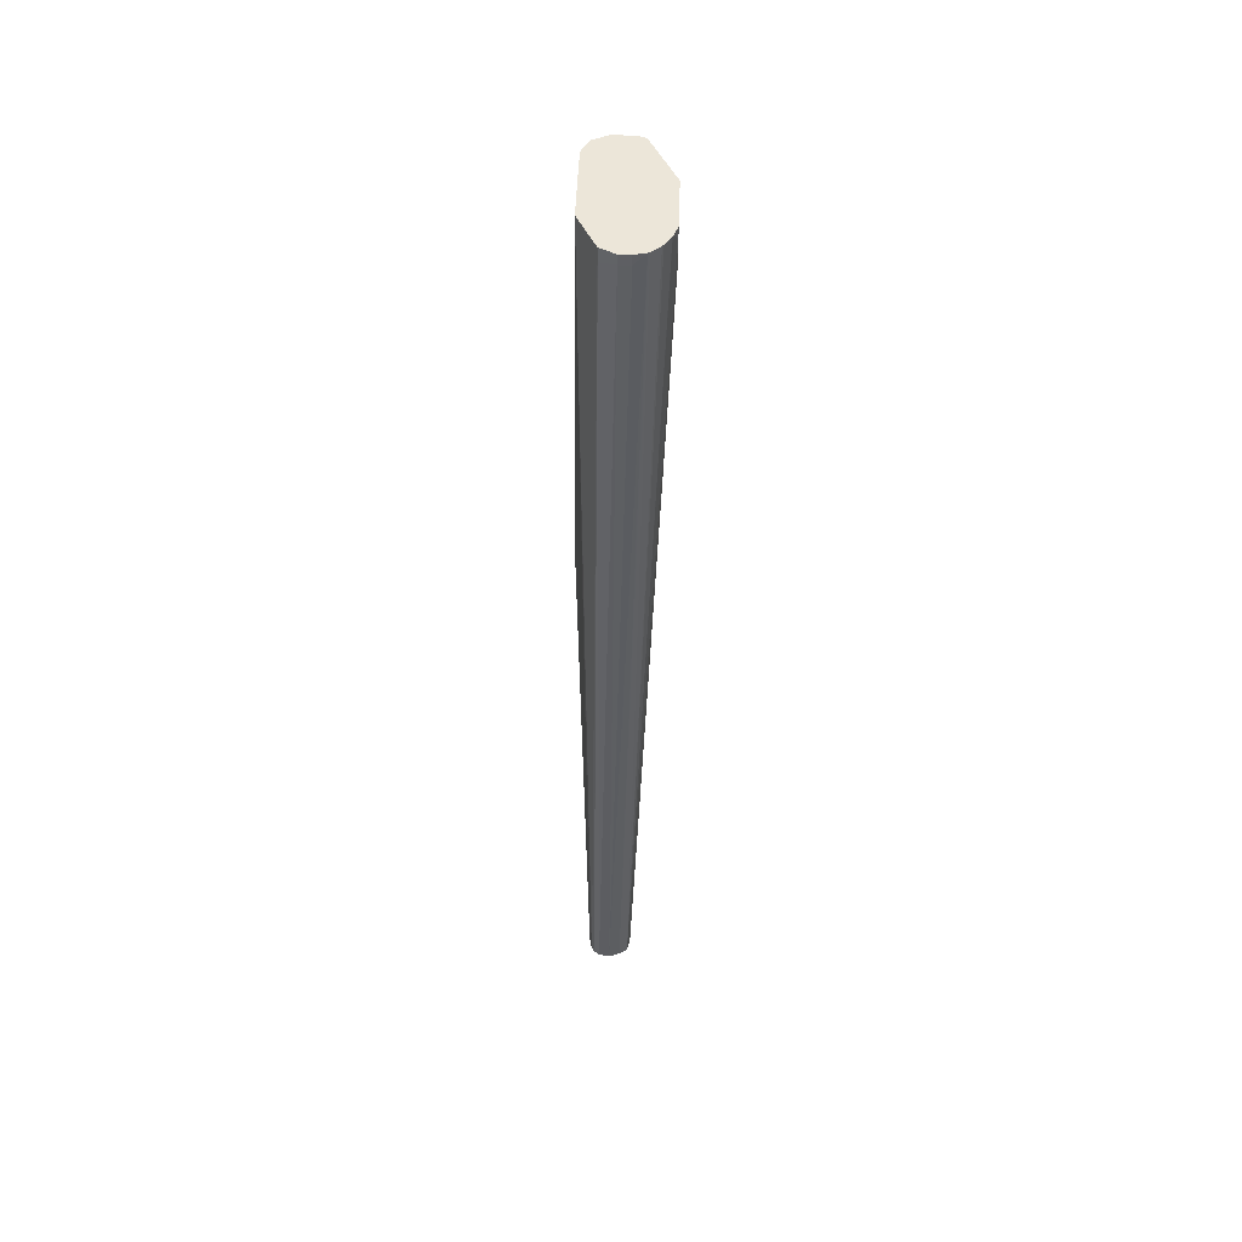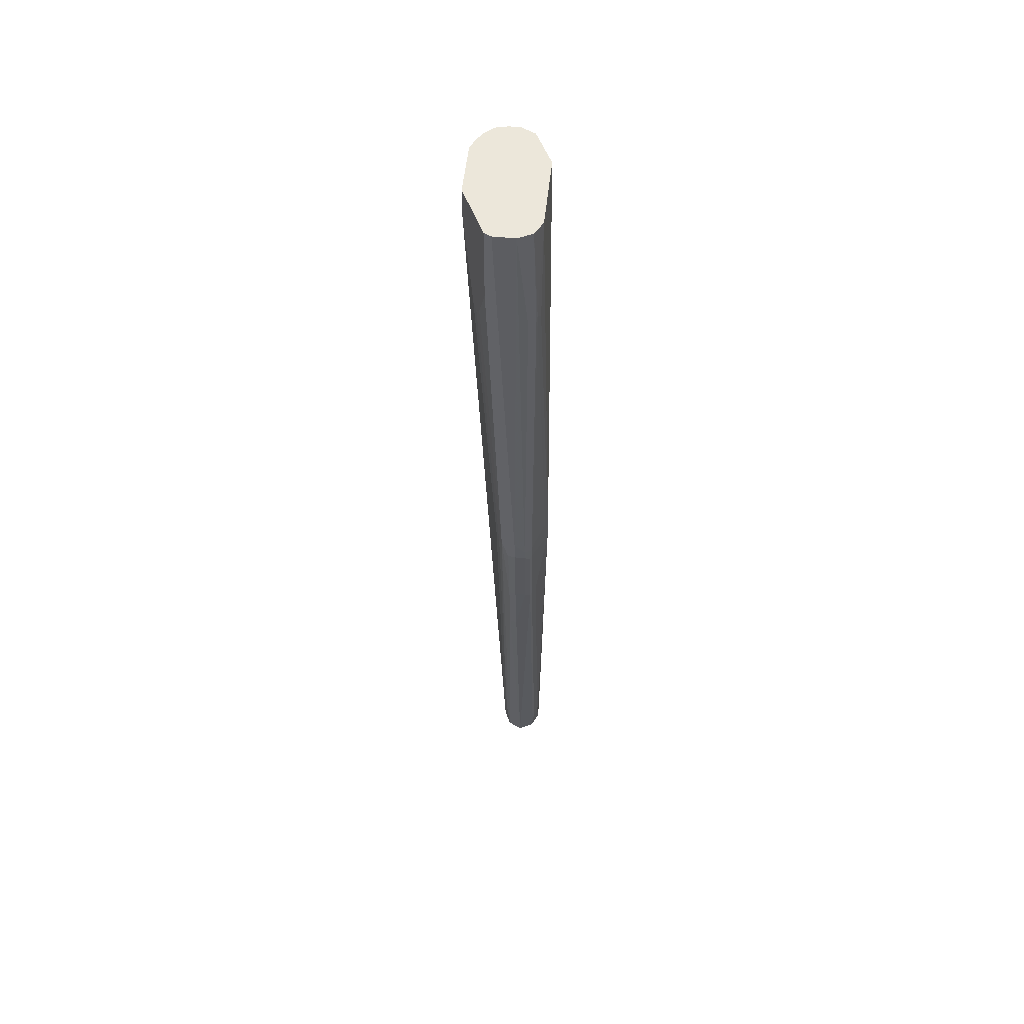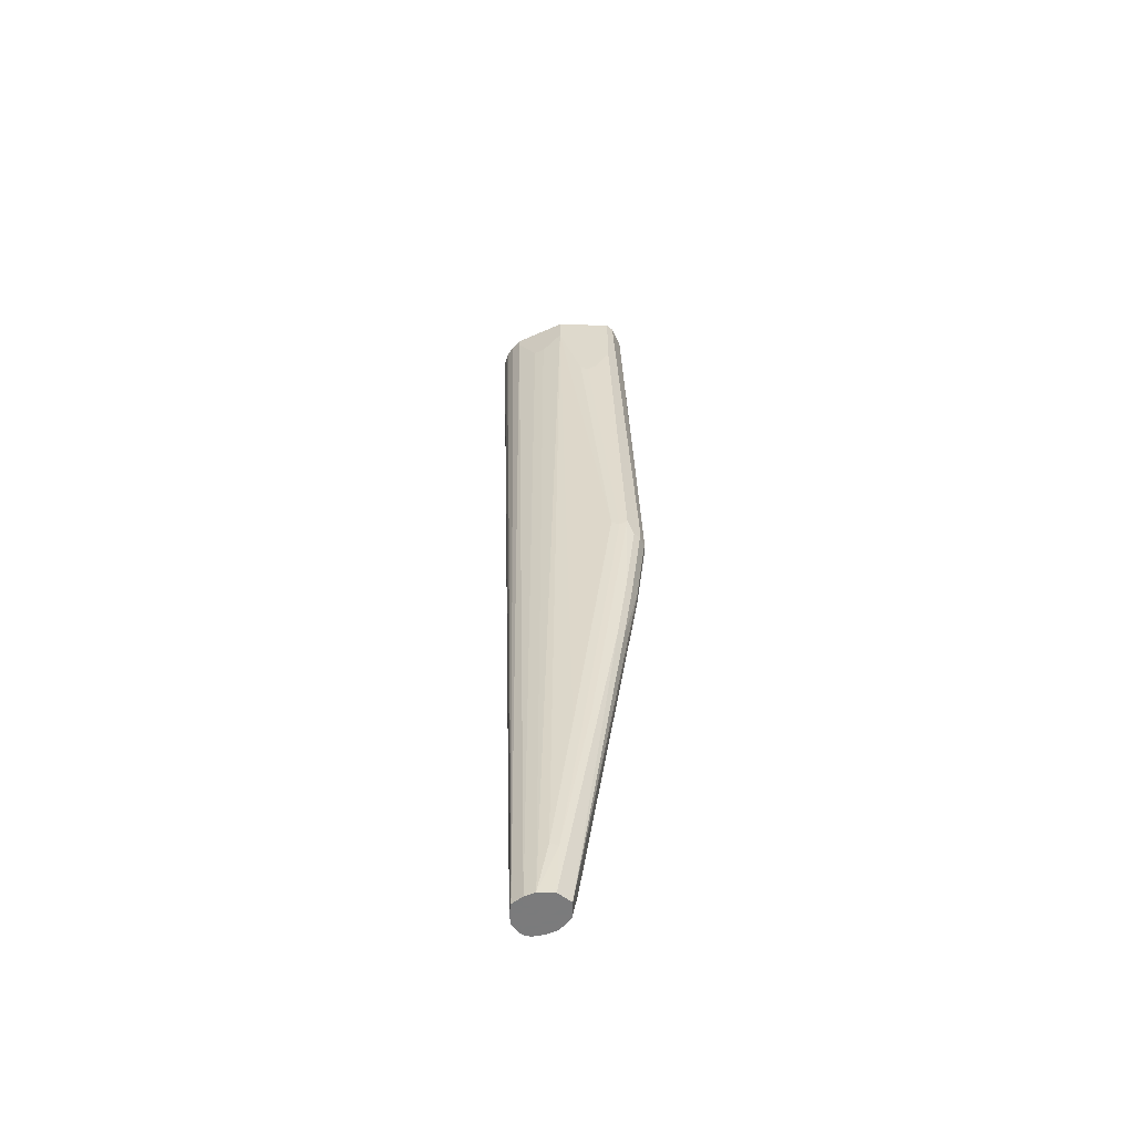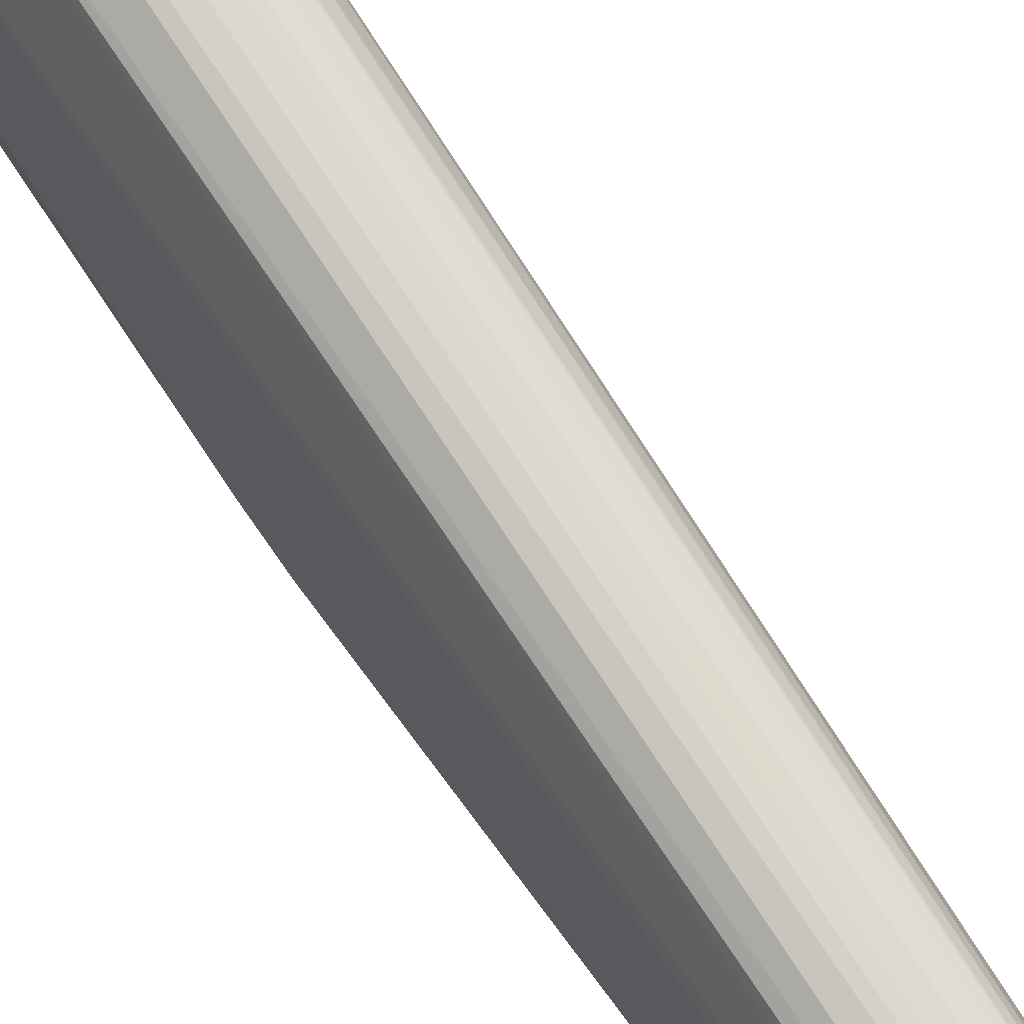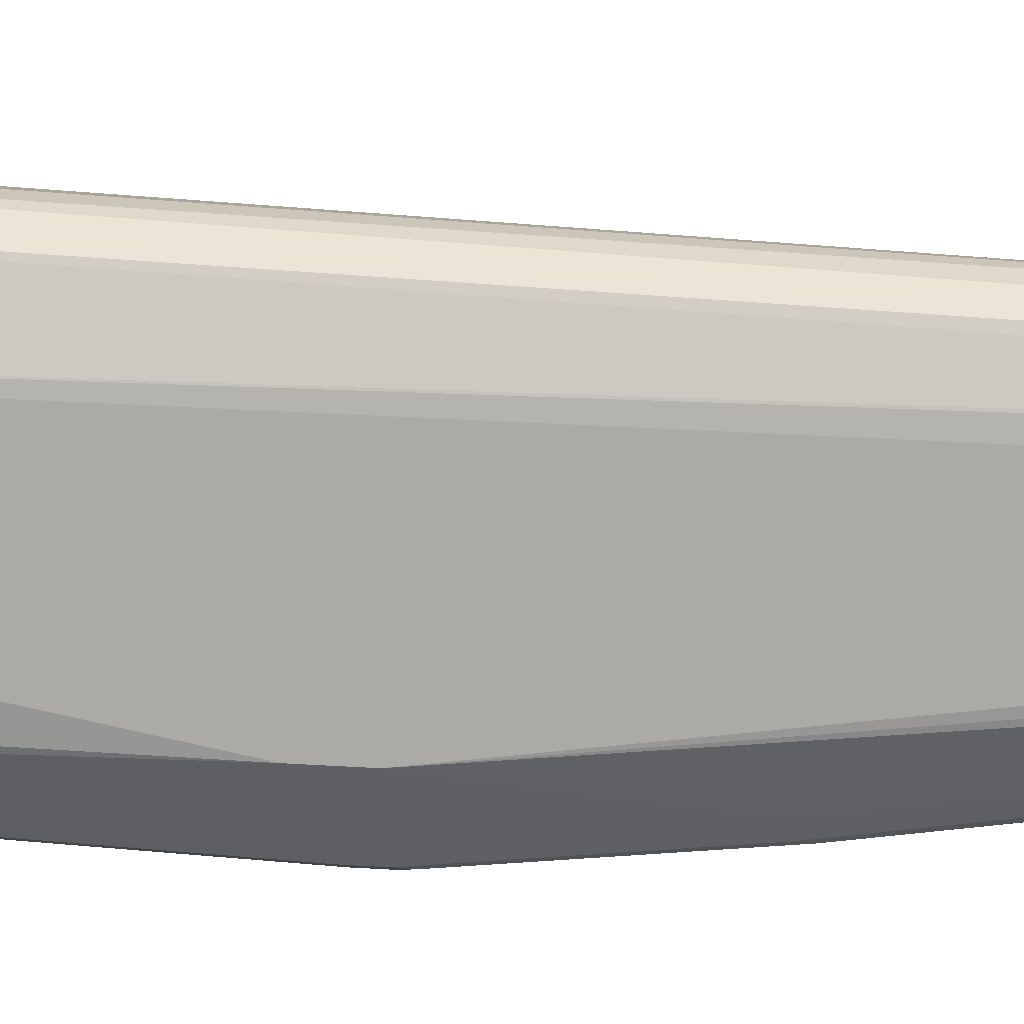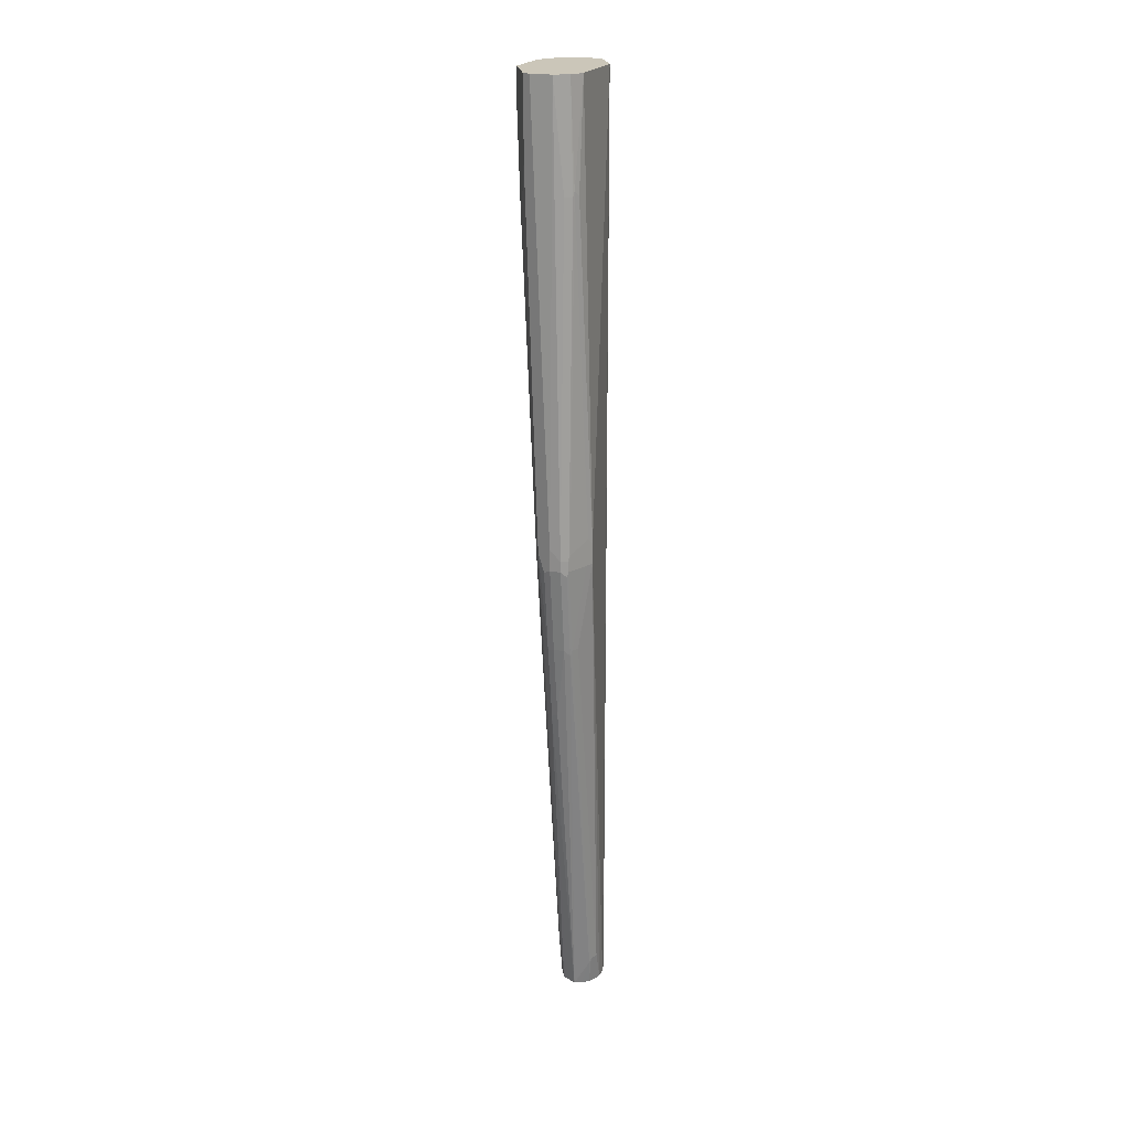
<metadata>
{"format":"obj","ext":"obj","renderer":"f3d","projection":"perspective","resolution":1024,"background":"white","views":[{"elev":49.1,"azim":2.0,"up":"+Y"},{"elev":53.8,"azim":-173.9,"up":"+Y"},{"elev":-58.4,"azim":114.7,"up":"+Y"},{"elev":78.9,"azim":-34.9,"up":"+Z"},{"elev":20.5,"azim":-82.4,"up":"+Z"},{"elev":20.9,"azim":-160.9,"up":"+Y"}]}
</metadata>
<code>
v 0.09782 0.1173 -0.08804
v 0.1076 0.1173 -0.08804
v 0.09782 0.1261 -0.08804
v 0.08478 0.114 -0.09457
v 0.07826 -0.7533 -0.1095
v 0.08804 -0.7533 -0.1076
v 0.1174 0.1261 -0.09022
v 0.1076 0.1261 -0.08804
v 0.08478 0.1261 -0.09457
v 0.07337 -0.7533 -0.1125
v 0.07714 -0.7533 -0.1102
v 0.09782 -0.7533 -0.1112
v 0.1181 0.1261 -0.09058
v 0.08368 0.1261 -0.09676
v 0.07106 -0.7533 -0.1163
v 0.07337 -0.7507 -0.1125
v 0.09792 -0.7533 -0.1113
v 0.1189 0.1261 -0.09103
v 0.08152 0.1261 -0.1011
v 0.07063 -0.7533 -0.1174
v 0.0739 0.1261 -0.1163
v 0.06901 0.1261 -0.1261
v 0.06848 0.1261 -0.1272
v 0.1051 -0.7533 -0.1161
v 0.1265 0.1261 -0.09747
v 0.06848 -0.7533 -0.1271
v 0.06848 0.1261 -0.1956
v 0.0587 -0.2739 -0.1956
v 0.1076 -0.7533 -0.1271
v 0.1369 0.1173 -0.1174
v 0.1333 0.1261 -0.108
v 0.133 0.1261 -0.1072
v 0.1277 0.1261 -0.0989
v 0.0587 -0.2935 -0.1956
v 0.06848 -0.7533 -0.137
v 0.07174 0.1261 -0.2022
v 0.07092 0.03417 -0.2103
v 0.06848 0.02934 -0.2054
v 0.06114 -0.269 -0.2005
v 0.06195 -0.2739 -0.2022
v 0.1076 -0.7533 -0.137
v 0.1369 0.07824 -0.137
v 0.1369 0.09778 -0.1272
v 0.1369 0.1261 -0.1174
v 0.06195 -0.2935 -0.2022
v 0.06848 -0.3717 -0.2054
v 0.06848 -0.7238 -0.1467
v 0.07174 -0.7533 -0.1435
v 0.075 0.1261 -0.2087
v 0.07174 0.02934 -0.2119
v 0.07092 -0.2788 -0.2201
v 0.1043 -0.7533 -0.1435
v 0.1043 -0.7075 -0.1533
v 0.1076 -0.7042 -0.1467
v 0.1369 0.09778 -0.1663
v 0.1369 0.08797 -0.1565
v 0.1369 0.07824 -0.1467
v 0.1369 0.1261 -0.1663
v 0.07174 -0.2935 -0.2217
v 0.07174 -0.3717 -0.2119
v 0.07174 -0.7238 -0.1533
v 0.07496 -0.7533 -0.1499
v 0.08152 0.1261 -0.2119
v 0.07826 0.02934 -0.2152
v 0.07174 -0.2837 -0.2217
v 0.1011 -0.7533 -0.15
v 0.1043 -0.5706 -0.1728
v 0.1011 -0.5543 -0.1793
v 0.1011 -0.2805 -0.2185
v 0.1076 -0.6358 -0.1565
v 0.1272 0.01953 -0.1859
v 0.1359 0.1261 -0.1684
v 0.1076 -0.5673 -0.1663
v 0.1076 -0.2837 -0.2054
v 0.07337 -0.2984 -0.2225
v 0.07337 -0.3765 -0.2127
v 0.07337 -0.4352 -0.203
v 0.07337 -0.7287 -0.1541
v 0.075 -0.7531 -0.15
v 0.08152 -0.7533 -0.1533
v 0.08804 0.1261 -0.2152
v 0.07826 -0.2837 -0.225
v 0.09772 -0.7533 -0.1517
v 0.09456 -0.4434 -0.2022
v 0.1043 -0.287 -0.2119
v 0.09456 -0.3749 -0.2119
v 0.09456 -0.2967 -0.2217
v 0.1141 0.05543 -0.2119
v 0.1206 0.0228 -0.1989
v 0.1239 0.01626 -0.1924
v 0.1272 0.1261 -0.1859
v 0.07826 -0.2935 -0.225
v 0.07826 -0.3717 -0.2152
v 0.08797 -0.7533 -0.1565
v 0.1076 0.1261 -0.2152
v 0.08804 -0.2739 -0.225
v 0.08825 -0.7533 -0.1564
v 0.08804 -0.4401 -0.2054
v 0.08804 -0.3717 -0.2152
v 0.08804 -0.2935 -0.225
v 0.1141 0.1261 -0.2119
v 0.08804 -0.7531 -0.1565
f 51 65 59
f 52 66 53
f 53 67 54
f 53 66 68
f 53 68 69
f 53 69 67
f 54 67 70
f 54 70 55
f 55 71 72
f 59 65 75
f 55 70 73
f 55 73 74
f 55 74 71
f 59 75 60
f 60 75 76
f 60 76 77
f 60 77 78
f 60 78 61
f 61 78 62
f 62 79 80
f 55 72 58
f 50 65 51
f 45 51 59
f 50 64 82
f 36 49 37
f 62 78 79
f 35 47 48
f 37 50 51
f 37 51 39
f 37 39 38
f 37 49 50
f 39 51 40
f 40 51 45
f 41 52 53
f 50 82 65
f 41 53 54
f 41 55 56
f 41 56 57
f 45 59 60
f 46 60 47
f 47 61 48
f 47 60 61
f 48 61 62
f 49 63 50
f 50 63 81
f 50 81 64
f 41 54 55
f 64 81 82
f 77 94 78
f 66 83 84
f 81 96 82
f 82 96 100
f 82 100 92
f 83 97 84
f 84 98 99
f 84 99 86
f 84 97 98
f 85 89 90
f 86 99 87
f 87 99 100
f 81 95 96
f 87 100 96
f 87 95 101
f 87 101 88
f 92 100 99
f 92 99 93
f 93 99 98
f 93 98 94
f 94 102 97
f 94 98 102
f 34 47 35
f 97 102 98
f 87 96 95
f 65 82 75
f 78 80 79
f 76 94 77
f 66 84 68
f 67 73 70
f 67 69 85
f 67 85 74
f 67 74 73
f 68 84 69
f 69 84 86
f 69 86 87
f 69 87 88
f 69 88 89
f 78 94 80
f 69 89 85
f 71 89 88
f 71 88 101
f 71 101 91
f 71 91 72
f 71 74 85
f 71 85 90
f 75 82 92
f 75 92 93
f 75 93 76
f 76 93 94
f 71 90 89
f 34 46 47
f 9 15 16
f 34 45 60
f 3 49 36
f 3 36 27
f 3 27 23
f 3 23 22
f 3 22 21
f 3 21 19
f 3 19 14
f 3 14 9
f 4 9 16
f 4 16 10
f 4 10 11
f 4 11 5
f 5 11 10
f 5 10 15
f 5 15 20
f 5 20 26
f 5 26 35
f 5 35 48
f 5 48 62
f 5 62 80
f 5 80 94
f 3 63 49
f 5 94 97
f 3 81 63
f 3 101 95
f 34 60 46
f 1 2 8
f 1 8 3
f 1 3 9
f 1 9 4
f 1 4 5
f 1 5 6
f 1 6 2
f 2 7 8
f 2 6 7
f 3 8 7
f 3 7 13
f 3 13 18
f 3 18 25
f 3 25 33
f 3 33 32
f 3 31 44
f 3 44 58
f 3 58 72
f 3 72 91
f 3 91 101
f 3 95 81
f 5 97 83
f 3 32 31
f 5 66 52
f 24 33 25
f 26 28 34
f 26 34 35
f 27 36 37
f 27 37 38
f 27 38 28
f 28 39 40
f 28 40 45
f 28 45 34
f 28 38 39
f 29 41 57
f 29 57 42
f 29 43 30
f 30 43 42
f 30 42 57
f 30 57 56
f 30 56 55
f 30 55 58
f 30 58 44
f 5 83 66
f 30 44 31
f 24 32 33
f 24 31 32
f 29 42 43
f 24 29 30
f 5 52 41
f 5 41 29
f 24 30 31
f 5 29 24
f 5 24 17
f 5 17 12
f 5 12 6
f 7 12 13
f 9 14 15
f 10 16 15
f 12 17 13
f 6 12 7
f 14 19 15
f 15 19 21
f 15 21 22
f 15 22 23
f 23 28 26
f 15 23 20
f 17 24 18
f 18 24 25
f 23 27 28
f 13 17 18
f 20 23 26

</code>
